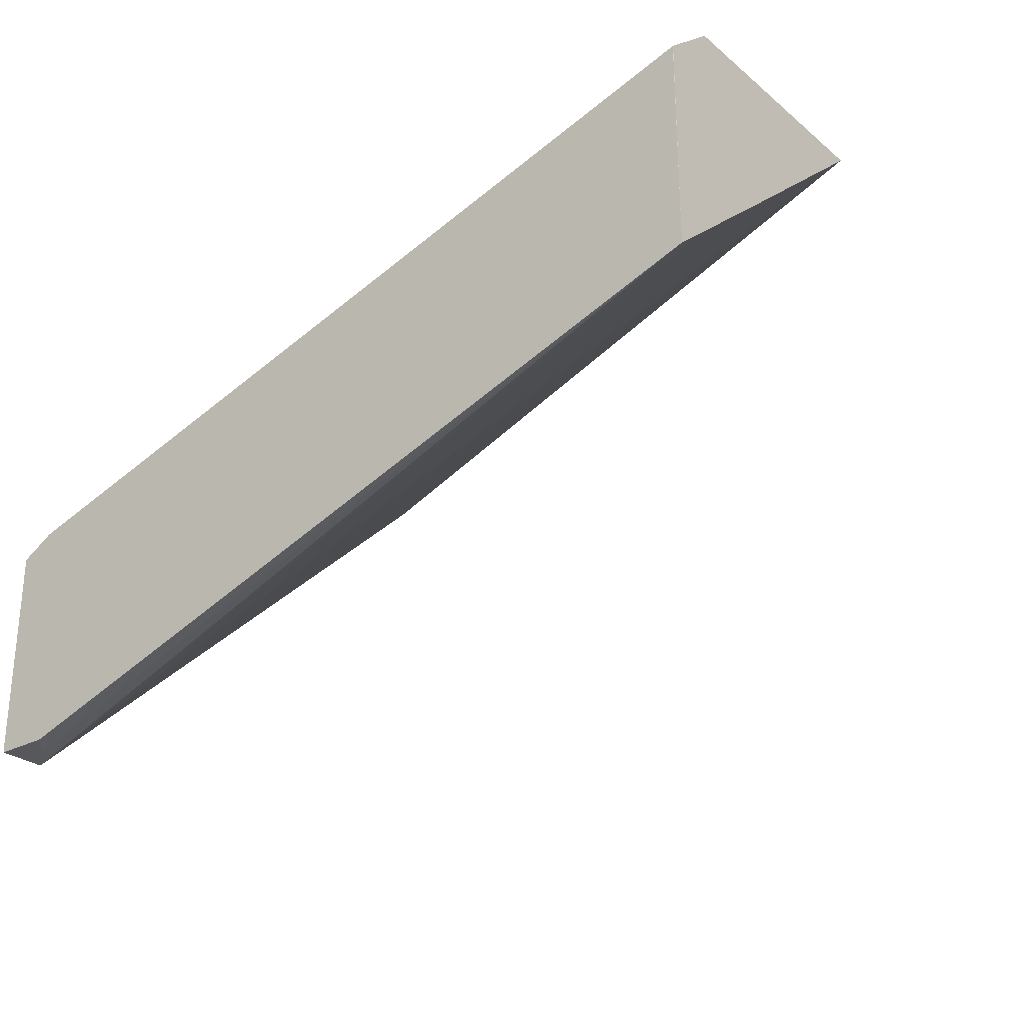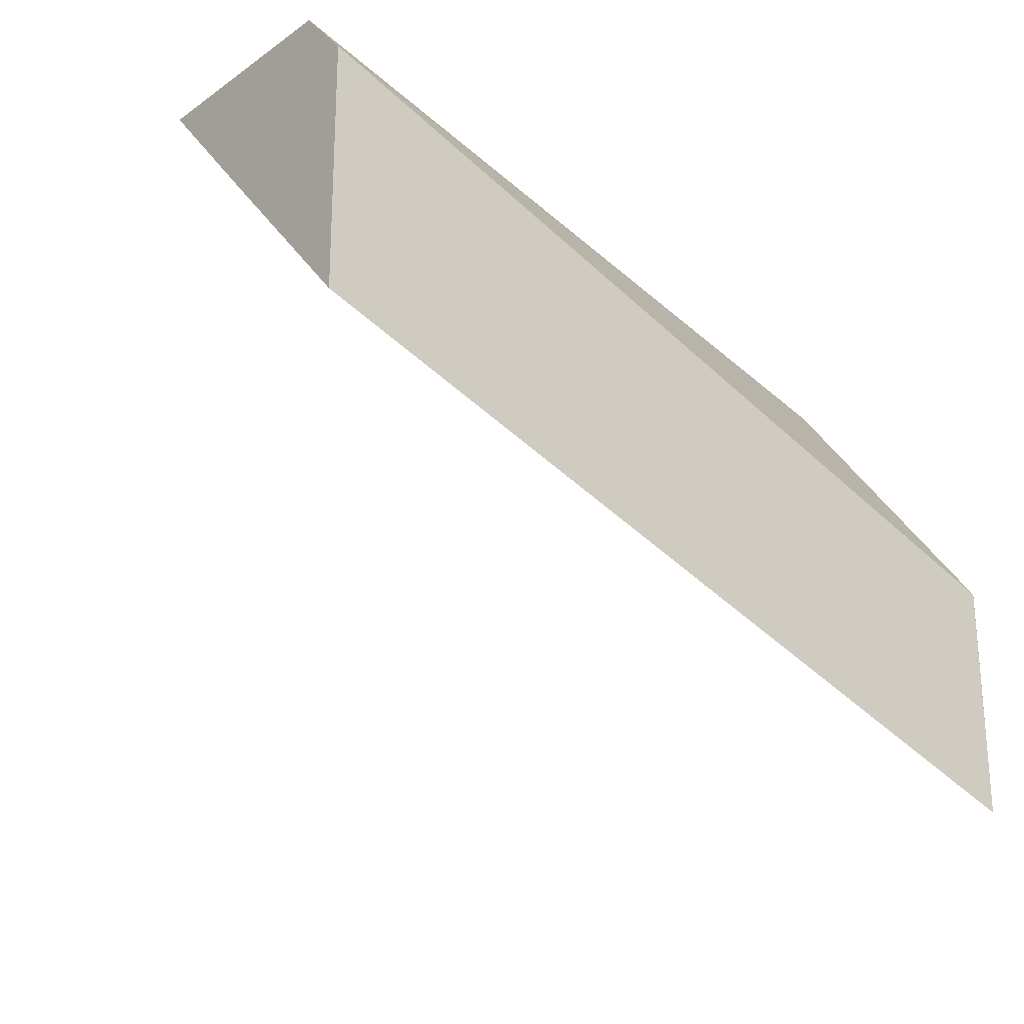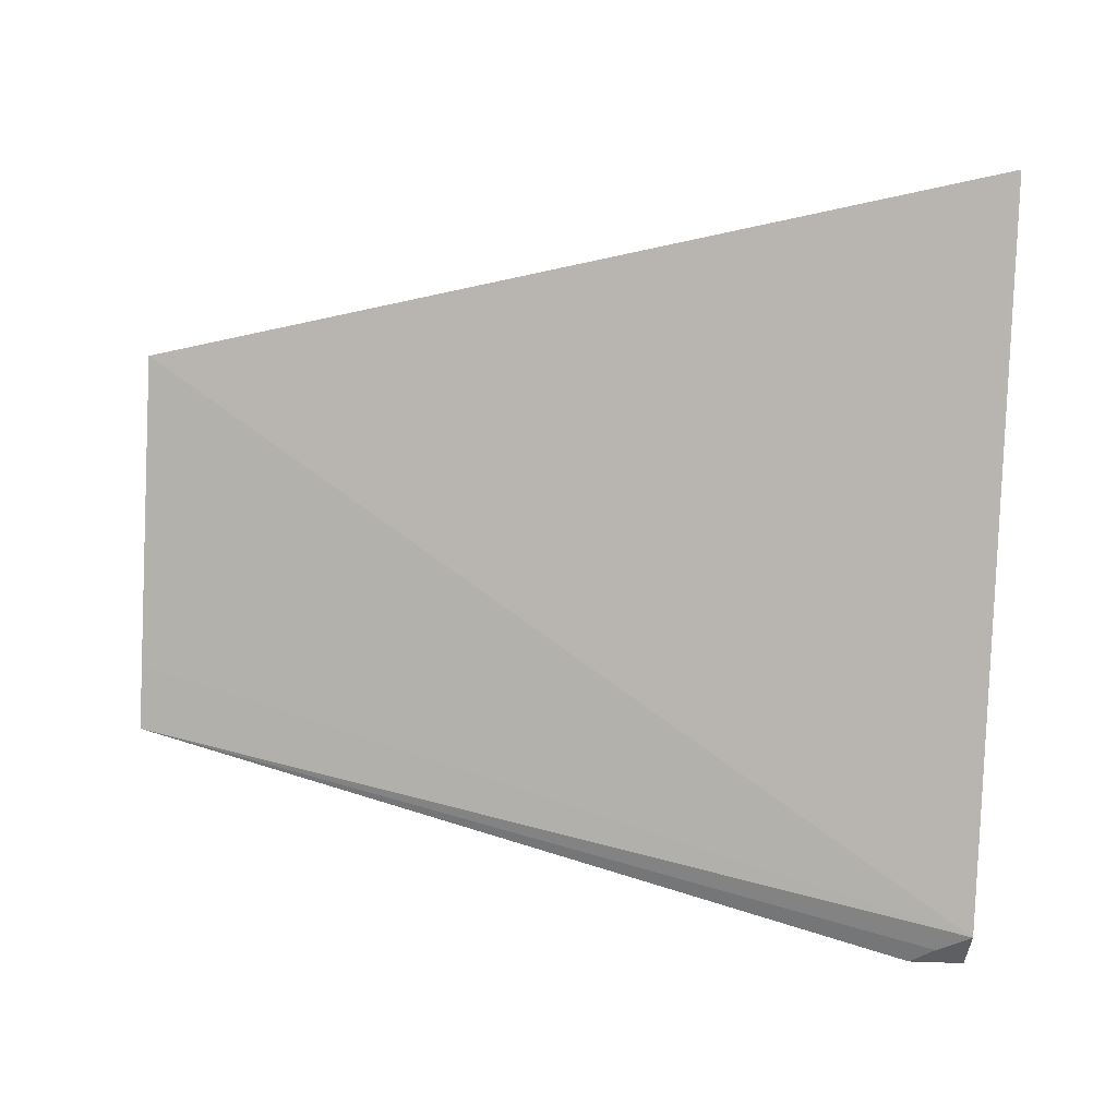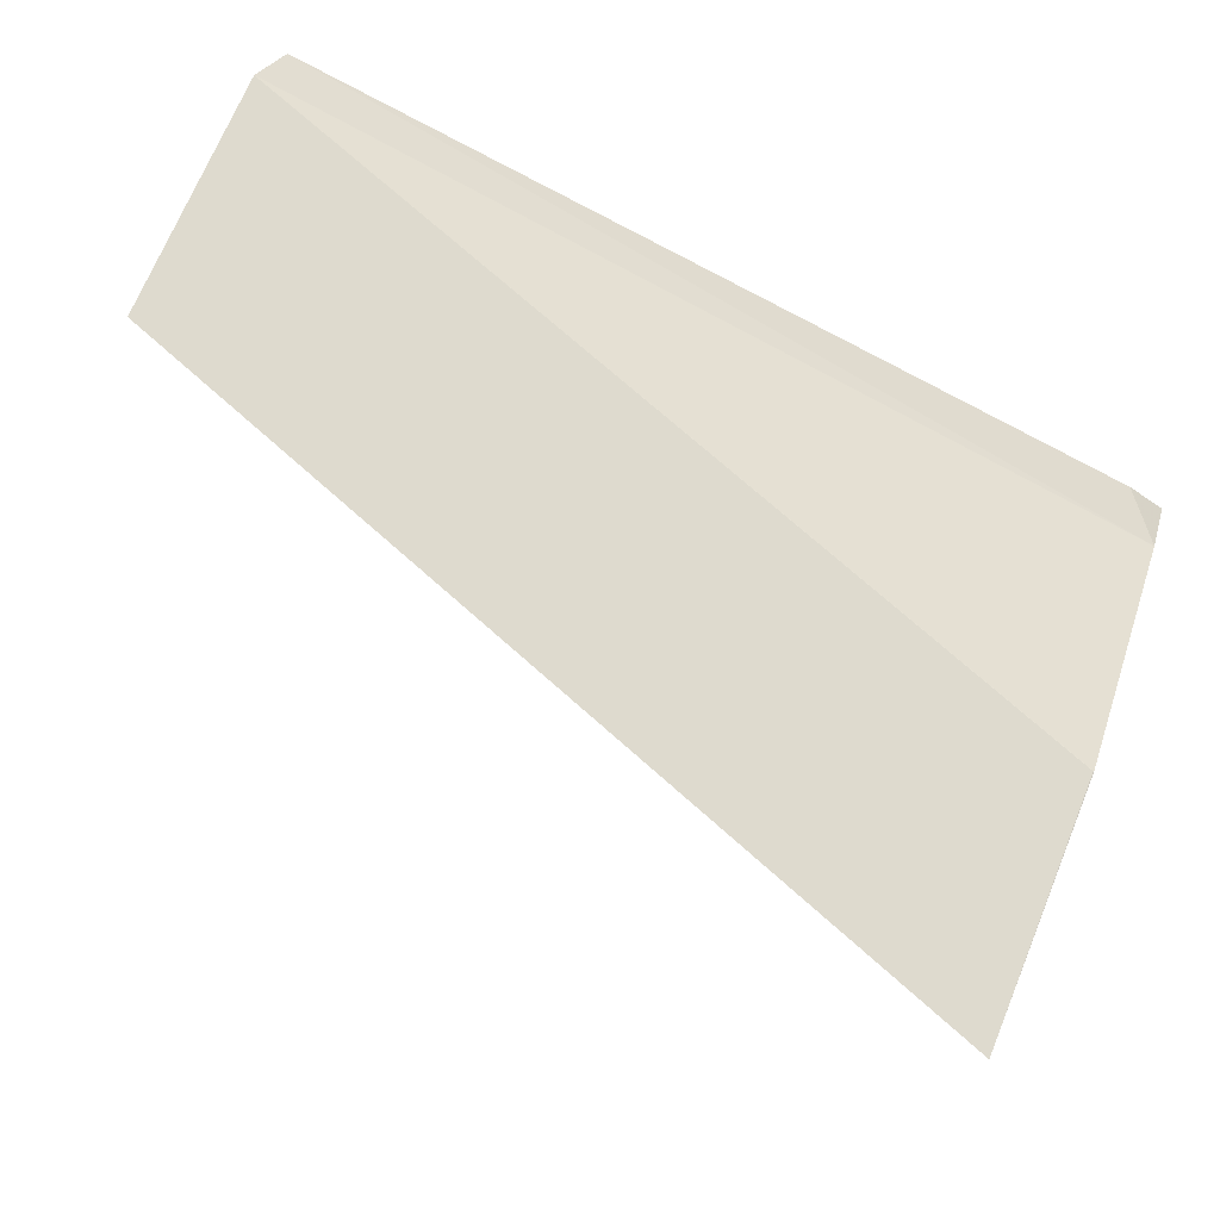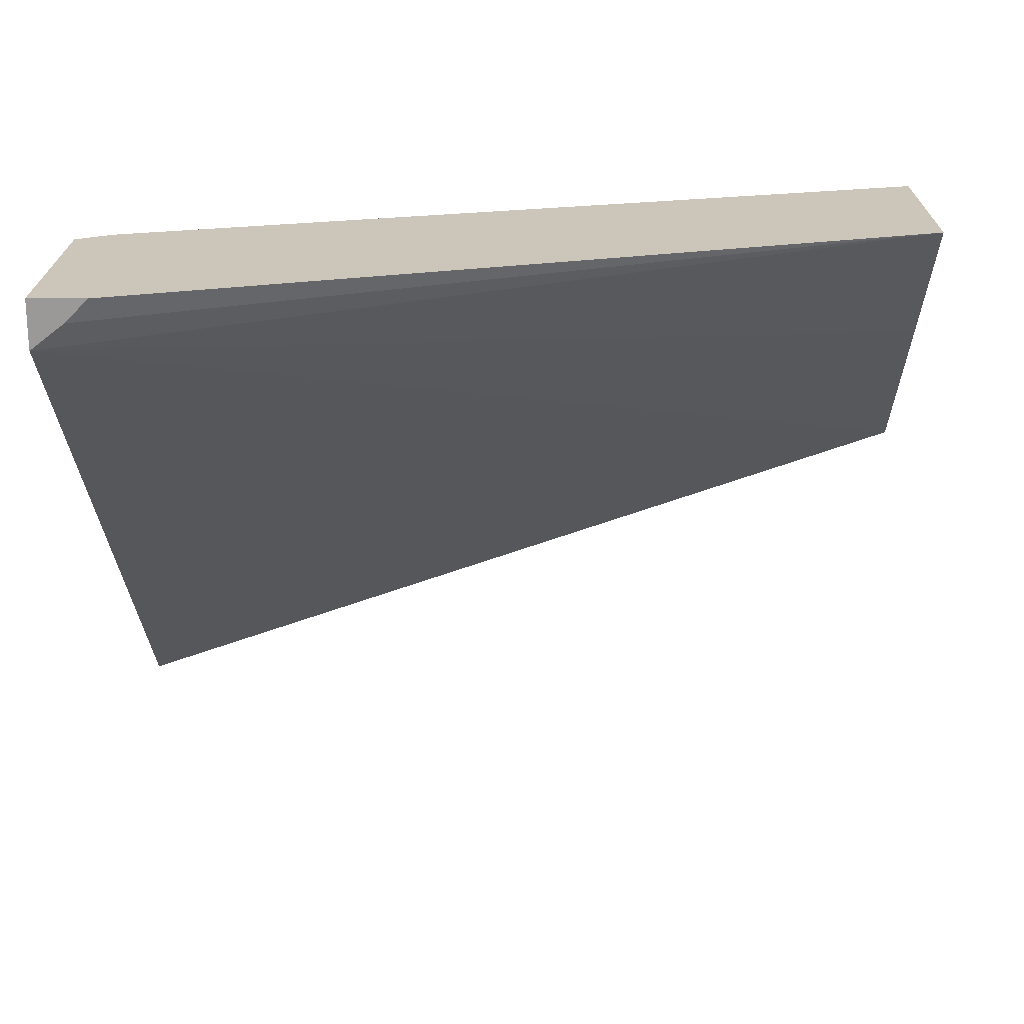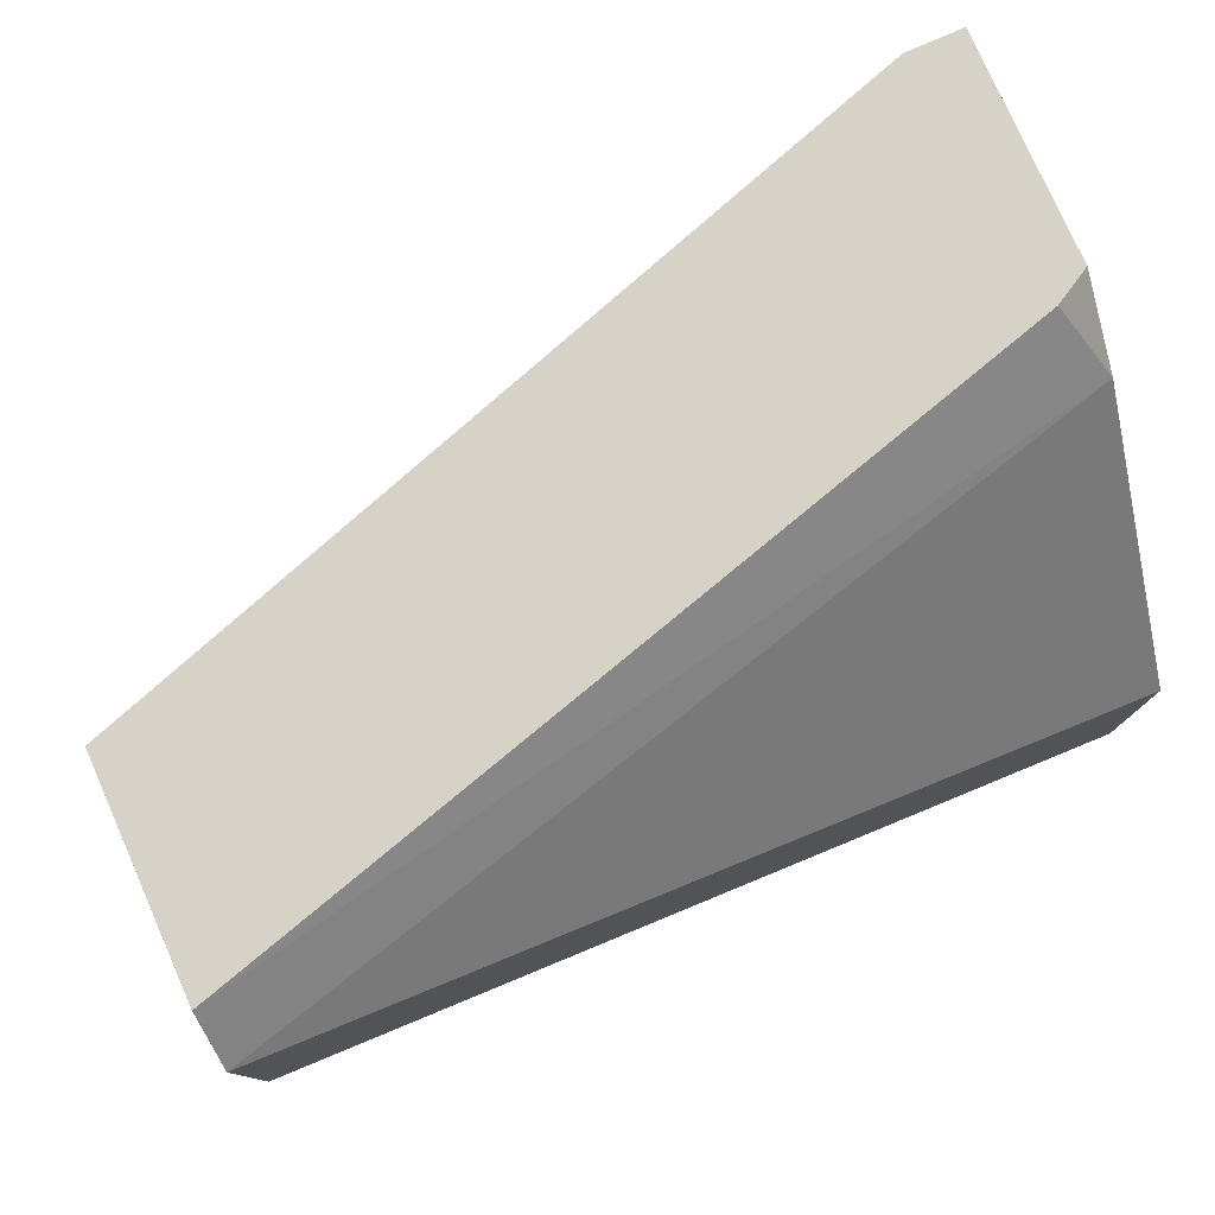
<metadata>
{"format":"obj","ext":"obj","renderer":"f3d","projection":"perspective","resolution":1024,"background":"white","views":[{"elev":-27.7,"azim":-141.1,"up":"+Z"},{"elev":-23.1,"azim":-40.9,"up":"+Y"},{"elev":-41.1,"azim":-3.5,"up":"+Z"},{"elev":71.2,"azim":22.5,"up":"+Z"},{"elev":20.8,"azim":-179.5,"up":"+Y"},{"elev":77.9,"azim":-23.9,"up":"+Y"}]}
</metadata>
<code>
v 0.007616 0.01277 0.01261
v 0.007616 0.01277 0.01047
v 0.007303 0.01277 0.01279
v 0.007616 0.01208 0.01336
v 0.007616 0.0123 0.01047
v 0.007071 0.01277 0.01047
v 0.007273 0.01277 0.01281
v 0.007616 0.00927 0.01552
v -0.0007318 0.01277 0.01506
v -0.0007351 0.01225 0.01552
v 0.007296 0.01255 0.01047
v 0.007616 0.00694 0.01552
v 0.007582 0.006951 0.01552
v -0.0007351 0.009871 0.01552
v -0.0007351 0.01144 0.01414
v -0.0007351 0.01227 0.01341
v -0.0007351 0.01277 0.01297
v 0.00761 0.009267 0.01552
v 0.007616 0.007018 0.01552
v -0.0007351 0.01277 0.01315
v -0.0007351 0.01277 0.01506
f 1 5 2
f 1 6 17
f 10 12 19
f 2 5 11
f 9 21 10
f 10 21 20
f 6 11 17
f 8 18 19
f 4 7 9
f 2 11 6
f 3 7 4
f 1 12 5
f 1 2 6
f 1 3 4
f 8 10 18
f 10 20 17
f 10 17 16
f 10 14 13
f 1 4 8
f 1 7 3
f 5 14 15
f 10 13 12
f 5 15 16
f 4 9 10
f 5 12 13
f 1 9 7
f 5 13 14
f 9 20 21
f 1 20 9
f 5 17 11
f 1 17 20
f 10 16 15
f 4 10 8
f 1 19 12
f 1 8 19
f 10 15 14
f 10 19 18
f 5 16 17

</code>
